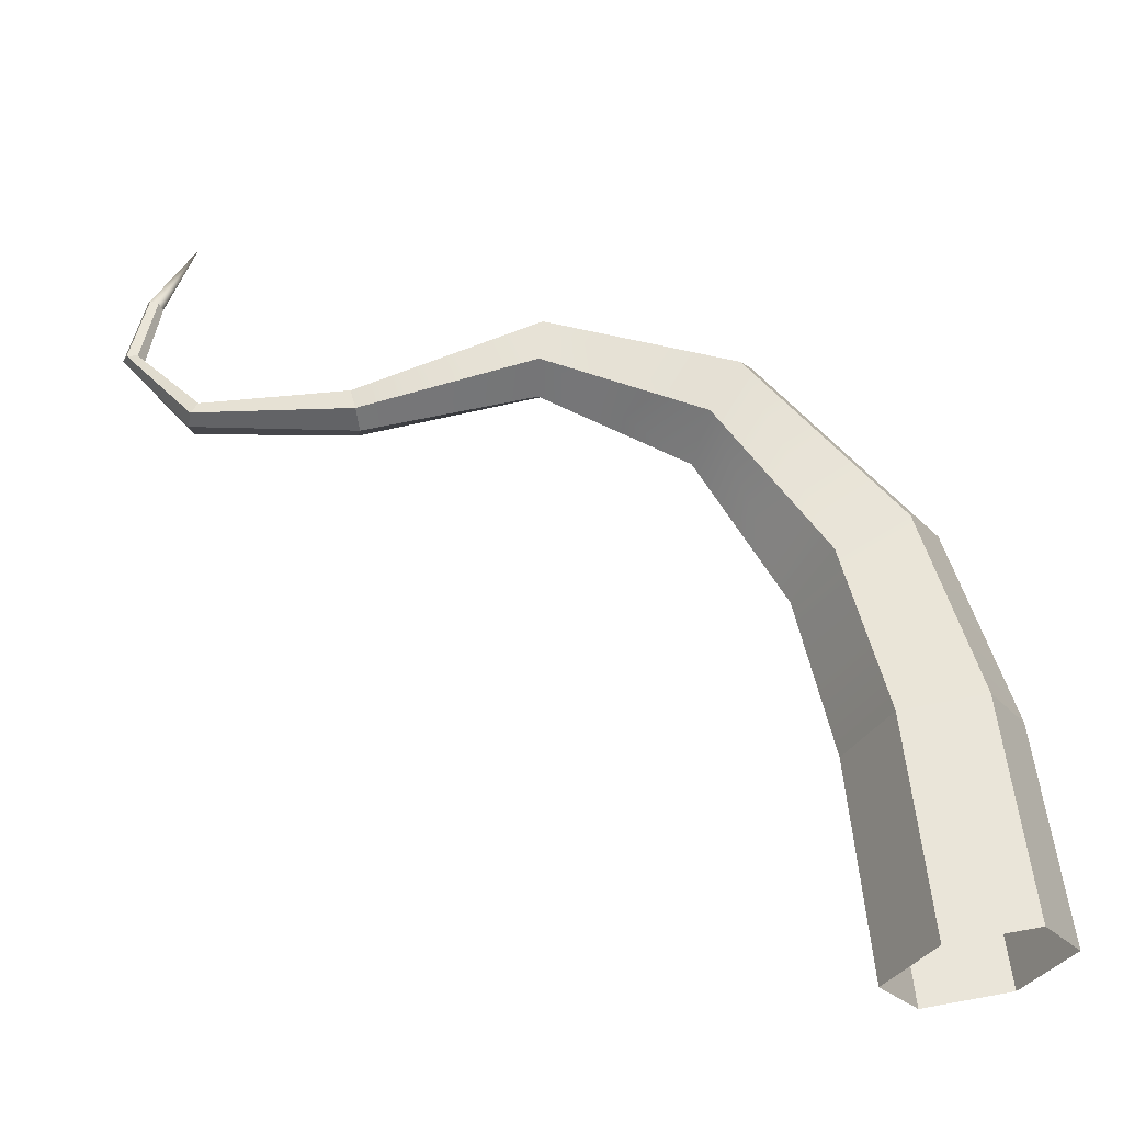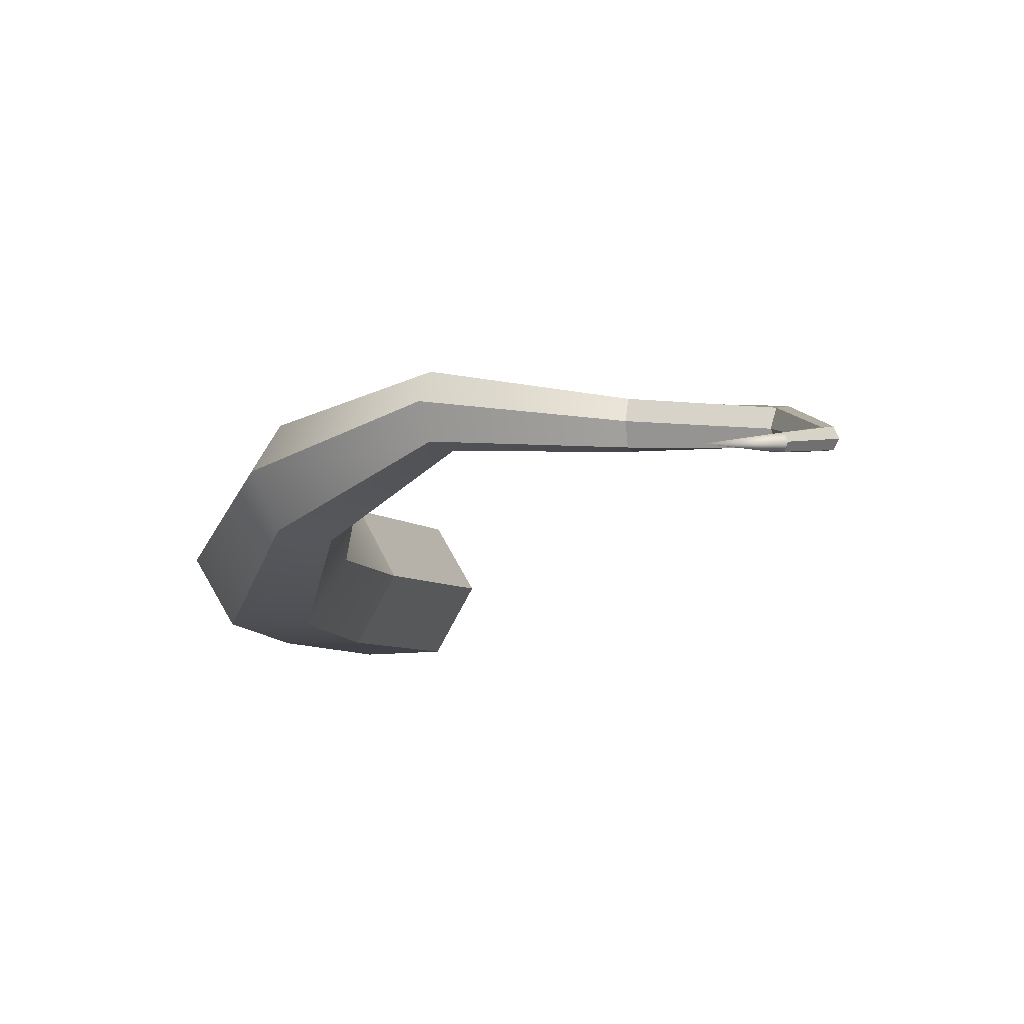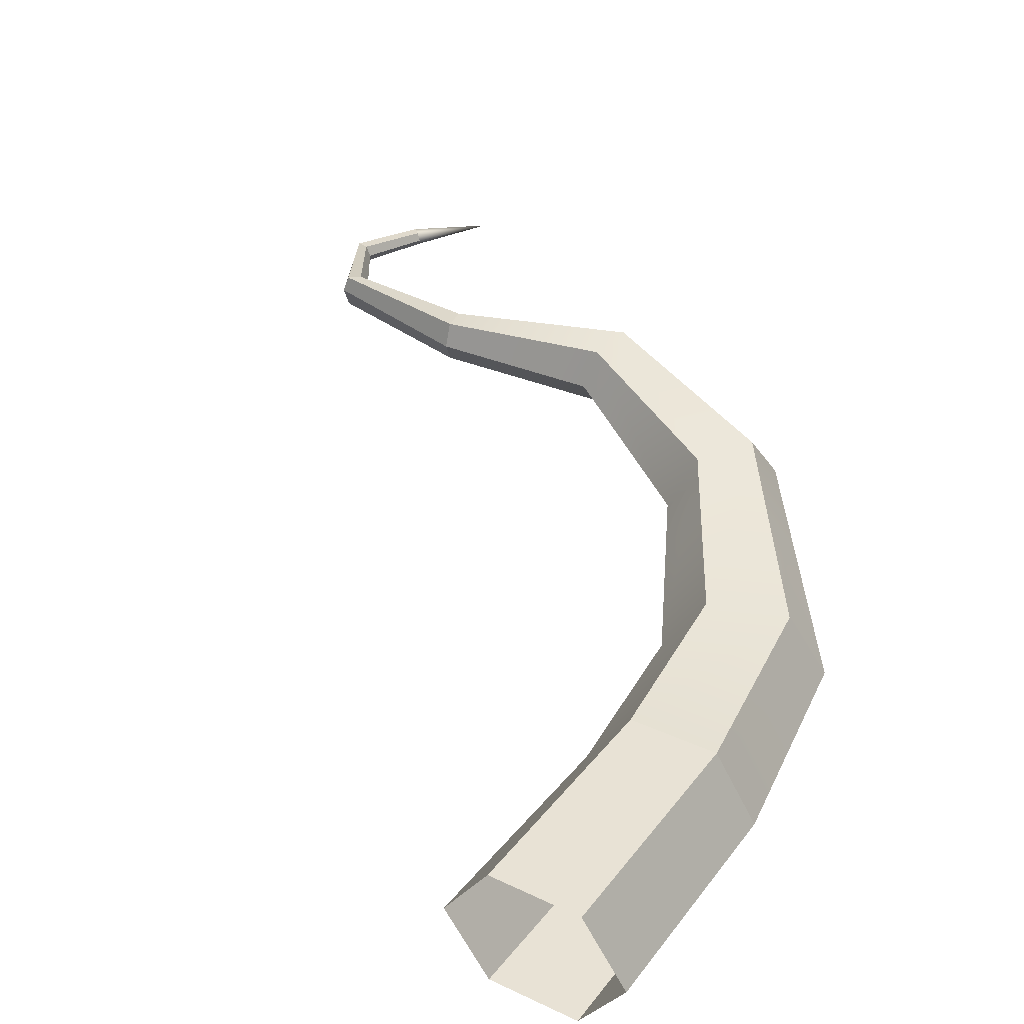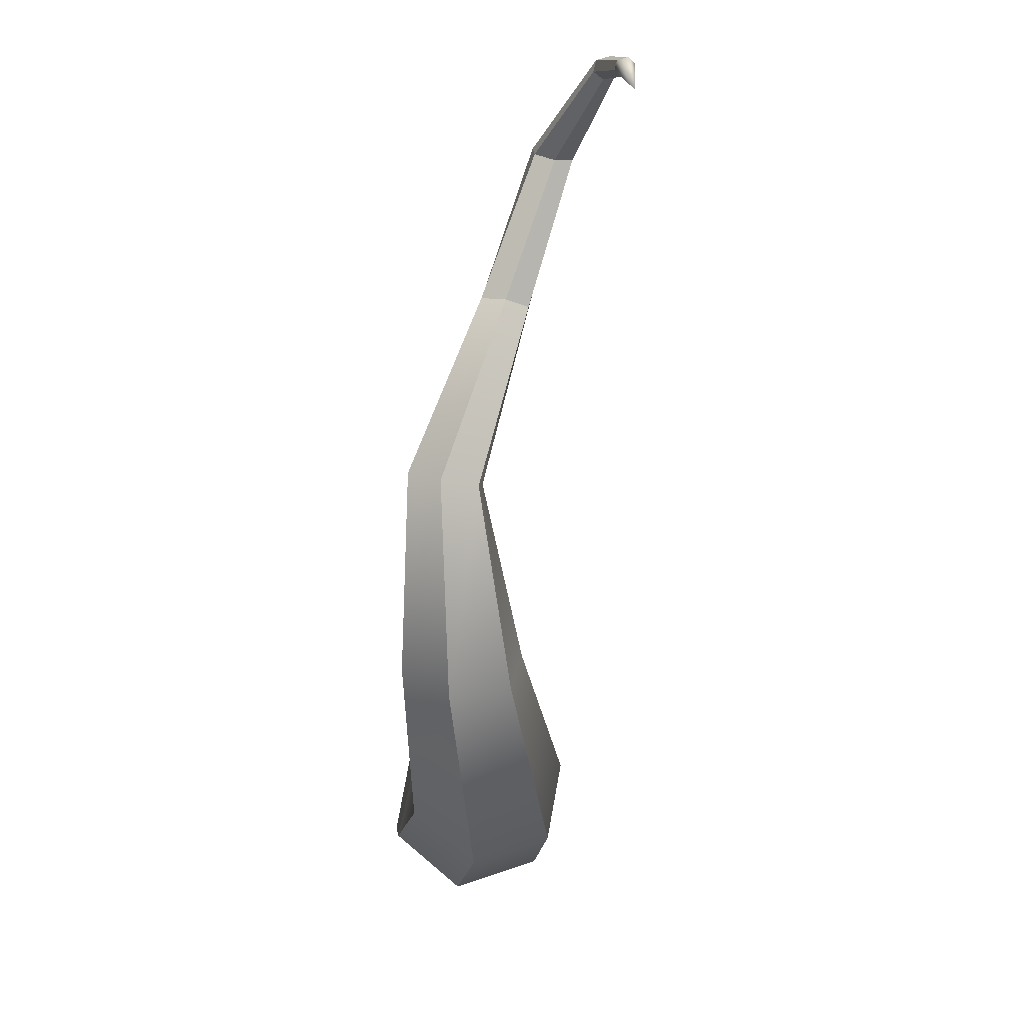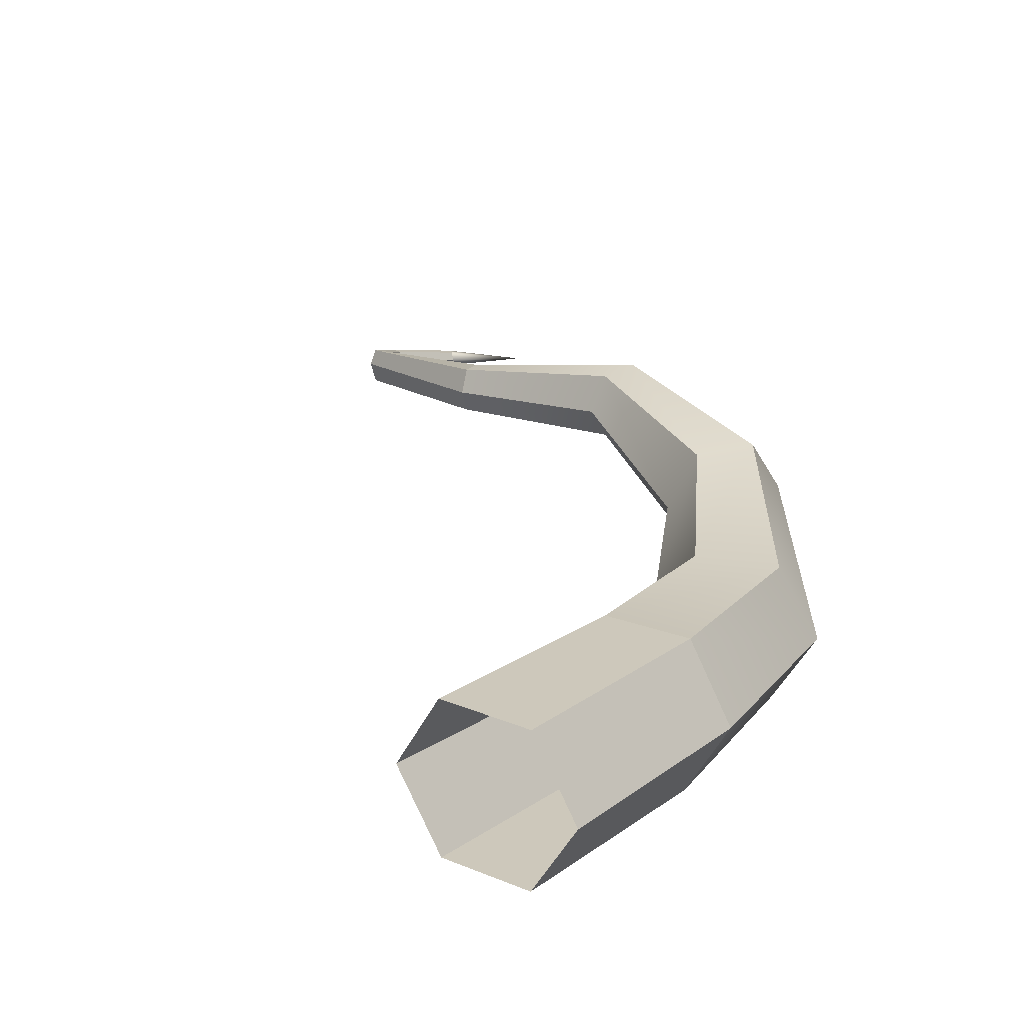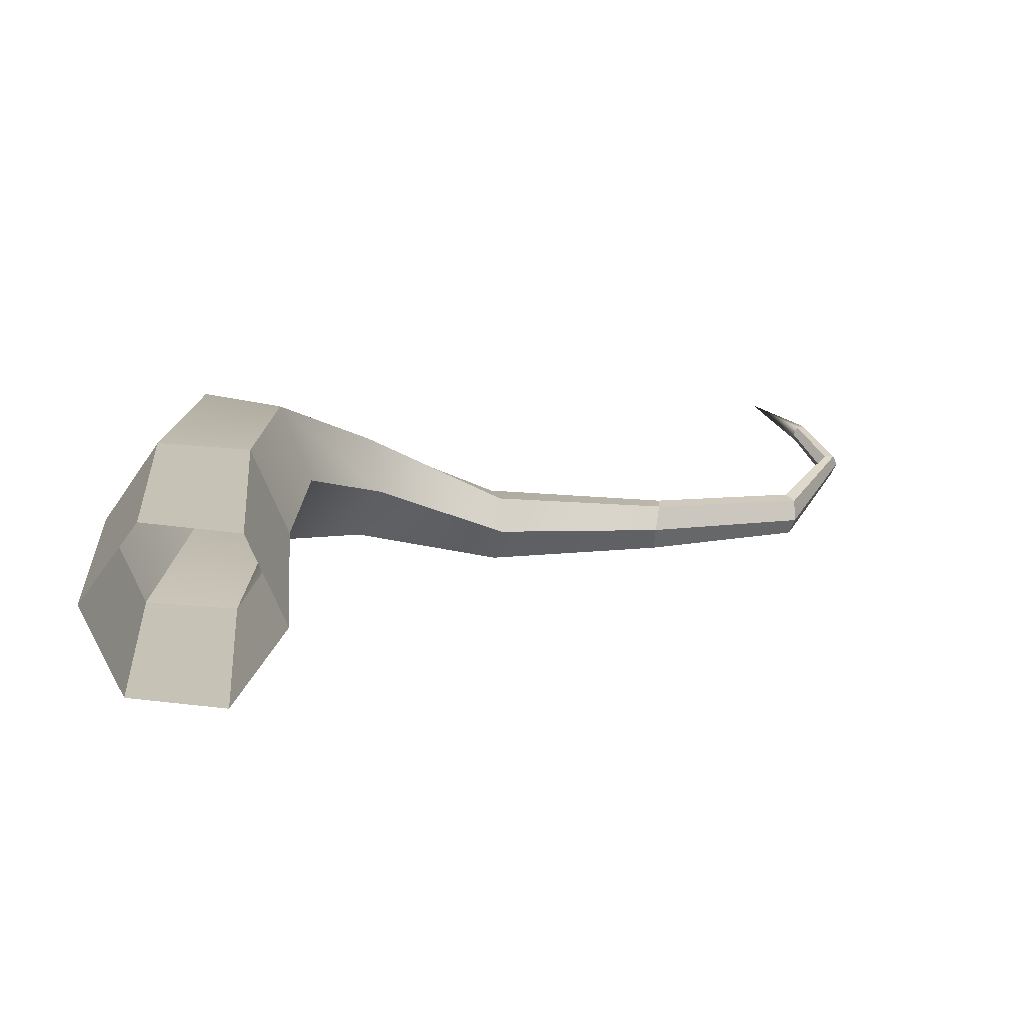
<metadata>
{"format":"obj","ext":"obj","renderer":"f3d","projection":"perspective","resolution":1024,"background":"white","views":[{"elev":60.2,"azim":-10.6,"up":"+Z"},{"elev":-11.7,"azim":-163.6,"up":"+Z"},{"elev":44.7,"azim":28.9,"up":"+Z"},{"elev":78.9,"azim":100.5,"up":"+Y"},{"elev":26.0,"azim":33.2,"up":"+Z"},{"elev":-76.1,"azim":173.7,"up":"+Y"}]}
</metadata>
<code>
v 0.2378 -0.3278 -0.4118
v -0.2375 -0.3278 -0.4117
v -0.4752 -0.3278 -0.000427
v -0.2378 -0.3278 0.4118
v 0.2378 -0.3278 0.4118
v 0.4756 -0.3278 -0
v 0.3359 0.8752 -0.5025
v -0.1224 0.8752 -0.5181
v -0.3523 0.8752 -0.1141
v -0.1235 0.8752 0.3052
v 0.3347 0.8752 0.3207
v 0.5644 0.8752 -0.08305
v 0.2429 1.958 -0.5508
v -0.171 1.84 -0.5508
v -0.3779 1.782 -0.178
v -0.171 1.84 0.1948
v 0.2429 1.958 0.1948
v 0.4498 2.017 -0.178
v -0.4172 2.912 -0.2245
v -0.6265 2.673 -0.2441
v -0.7299 2.547 0.03014
v -0.6247 2.664 0.3262
v -0.4145 2.908 0.3461
v -0.3118 3.033 0.07677
v -1.368 3.245 0.1186
v -1.422 3.036 0.1116
v -1.452 2.929 0.2865
v -1.426 3.028 0.4764
v -1.369 3.24 0.485
v -1.341 3.344 0.307
v -2.371 3.138 0.04502
v -2.368 3.015 0.0515
v -2.361 2.959 0.1833
v -2.367 3.017 0.3071
v -2.375 3.134 0.2955
v -2.373 3.196 0.1662
v -3.147 3.289 -0.04243
v -3.196 3.228 -0.02324
v -3.213 3.204 0.08956
v -3.193 3.229 0.1762
v -3.144 3.292 0.1556
v -3.121 3.32 0.04639
v -3.437 3.812 -0.1961
v -3.493 3.829 -0.1987
v -3.52 3.837 -0.1491
v -3.494 3.824 -0.08702
v -3.436 3.811 -0.08301
v -3.407 3.806 -0.1392
v -3.3 4.211 -0.283
v -3.338 4.245 -0.2898
v -3.054 4.618 -0.3201
v -3.357 4.264 -0.2501
v -3.34 4.242 -0.2011
v -3.301 4.208 -0.1963
v -3.281 4.194 -0.2378
f 1 2 8 7
f 2 3 9 8
f 3 4 10 9
f 4 5 11 10
f 5 6 12 11
f 6 1 7 12
f 49 50 51
f 50 52 51
f 52 53 51
f 53 54 51
f 54 55 51
f 55 49 51
f 7 8 14 13
f 8 9 15 14
f 9 10 16 15
f 10 11 17 16
f 11 12 18 17
f 12 7 13 18
f 13 14 20 19
f 14 15 21 20
f 15 16 22 21
f 16 17 23 22
f 17 18 24 23
f 18 13 19 24
f 19 20 26 25
f 20 21 27 26
f 21 22 28 27
f 22 23 29 28
f 23 24 30 29
f 24 19 25 30
f 25 26 32 31
f 26 27 33 32
f 27 28 34 33
f 28 29 35 34
f 29 30 36 35
f 30 25 31 36
f 31 32 38 37
f 32 33 39 38
f 33 34 40 39
f 34 35 41 40
f 35 36 42 41
f 36 31 37 42
f 37 38 44 43
f 38 39 45 44
f 39 40 46 45
f 40 41 47 46
f 41 42 48 47
f 42 37 43 48
f 43 44 50 49
f 44 45 52 50
f 45 46 53 52
f 46 47 54 53
f 47 48 55 54
f 48 43 49 55

</code>
